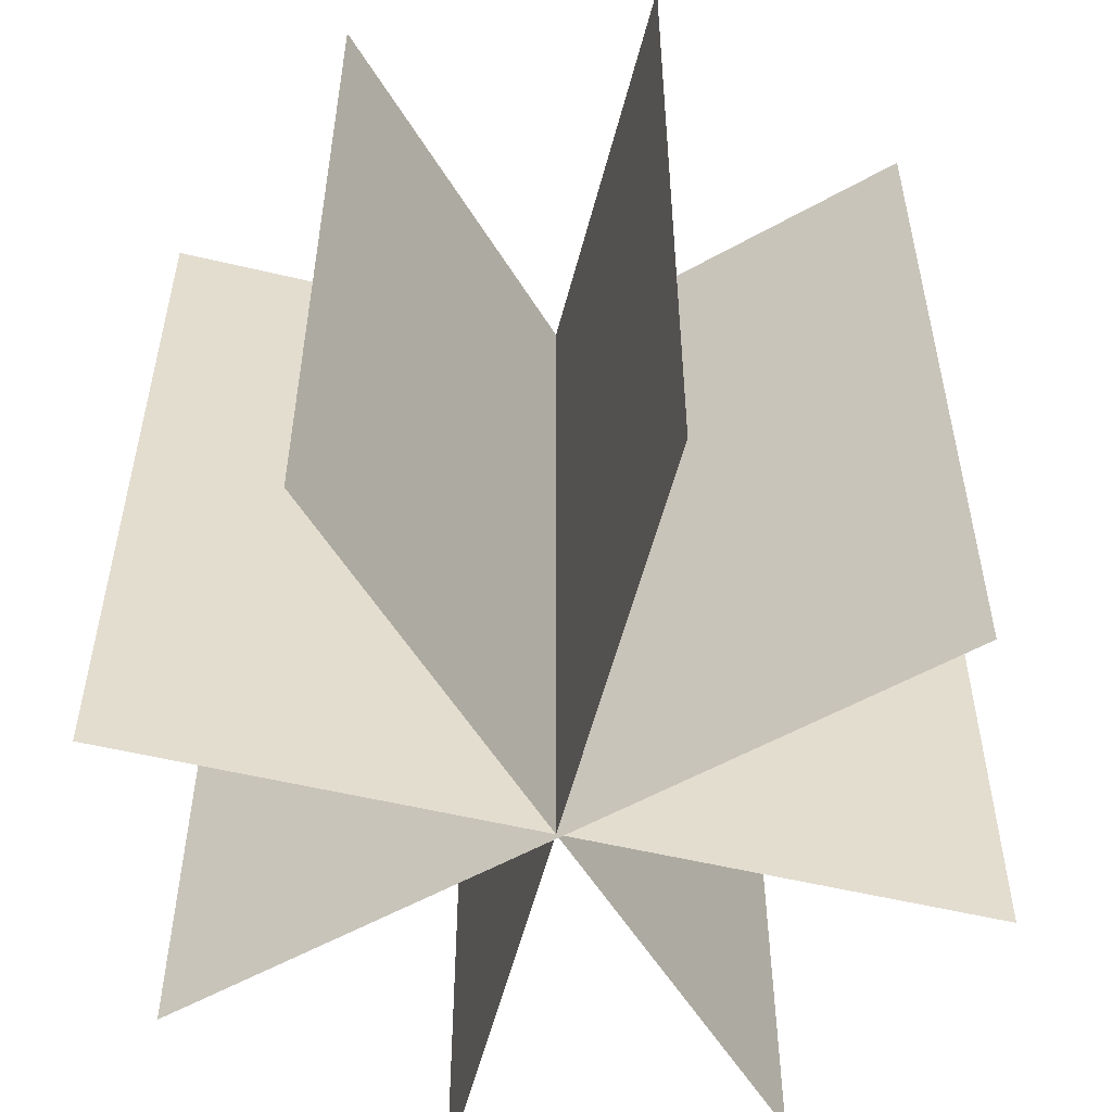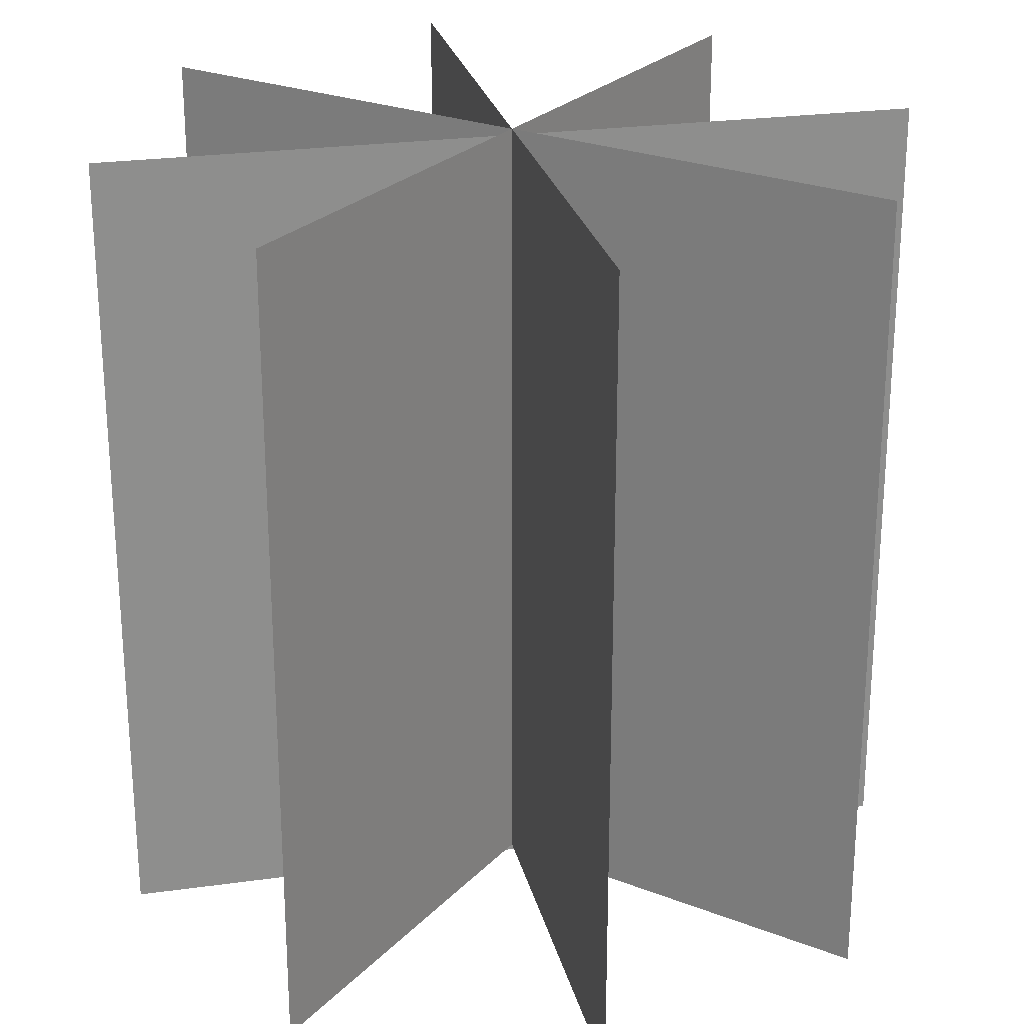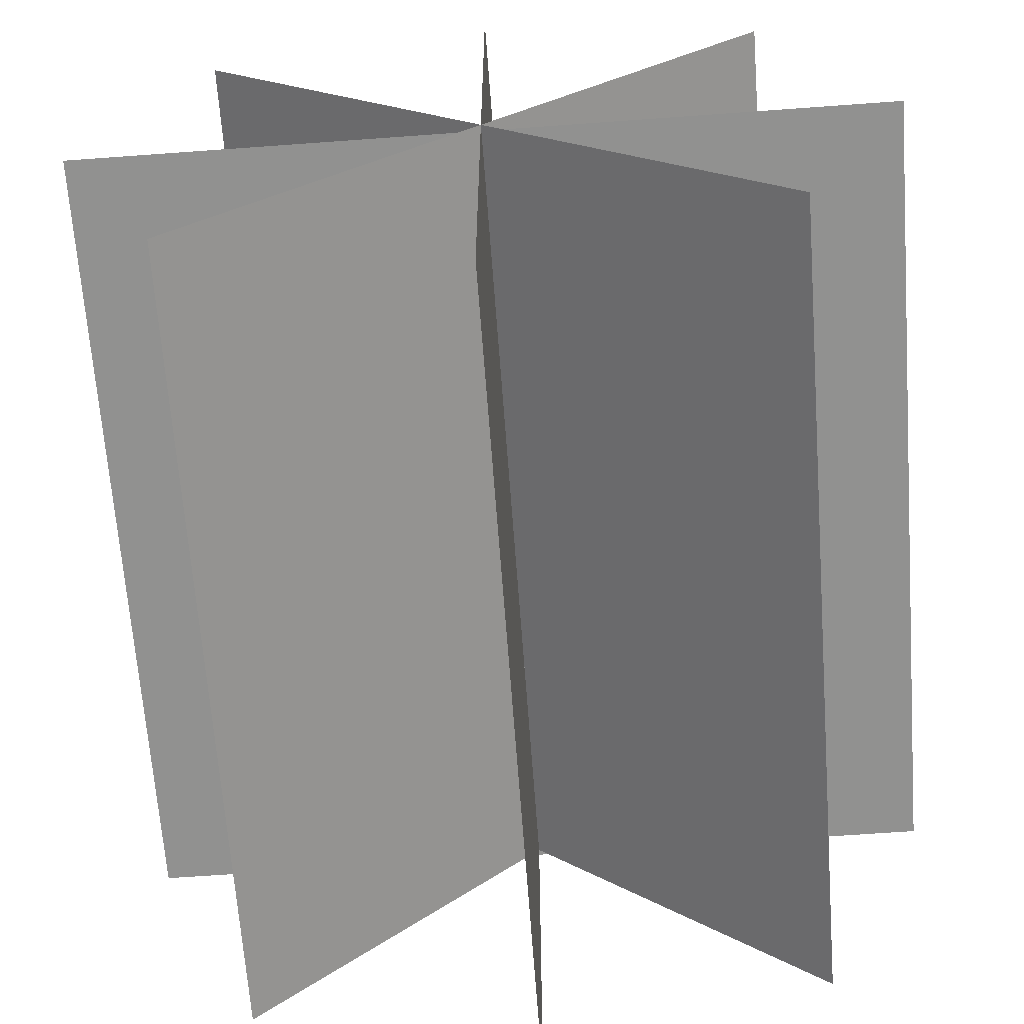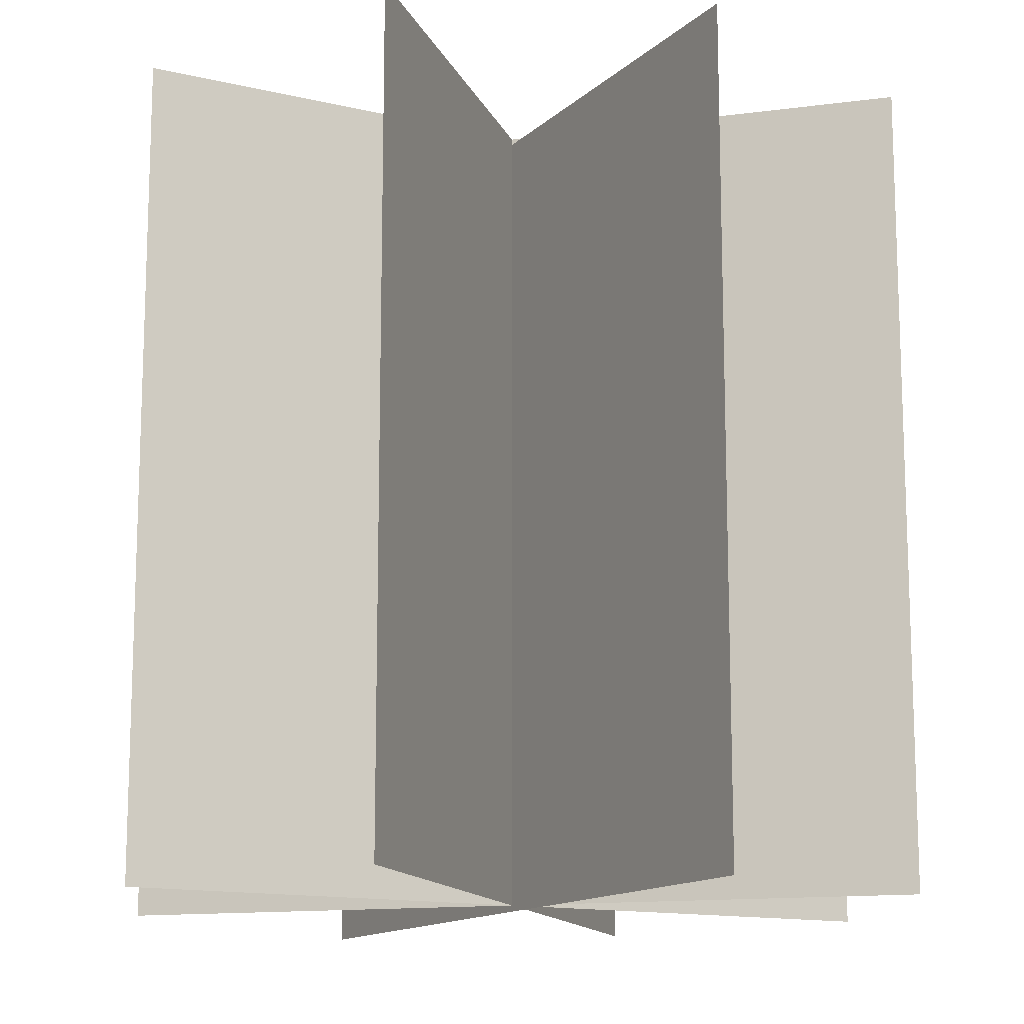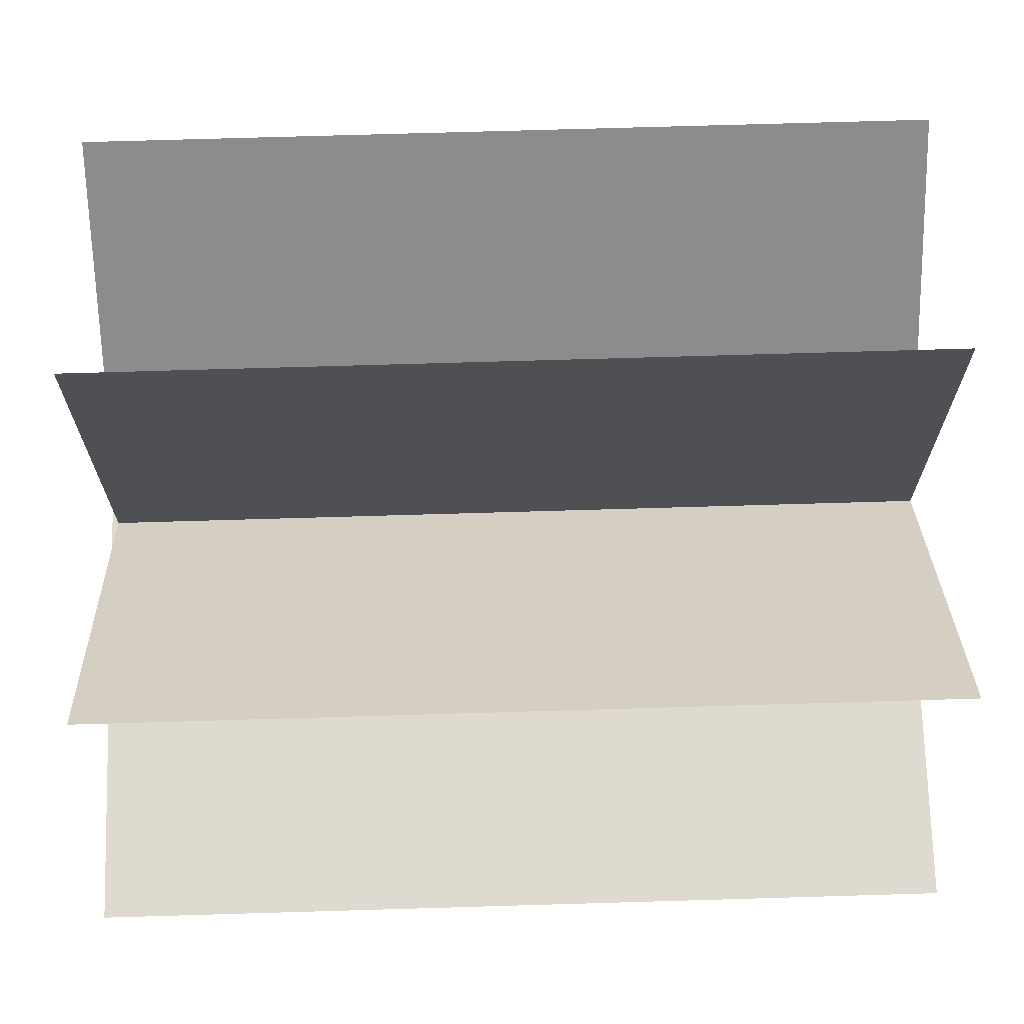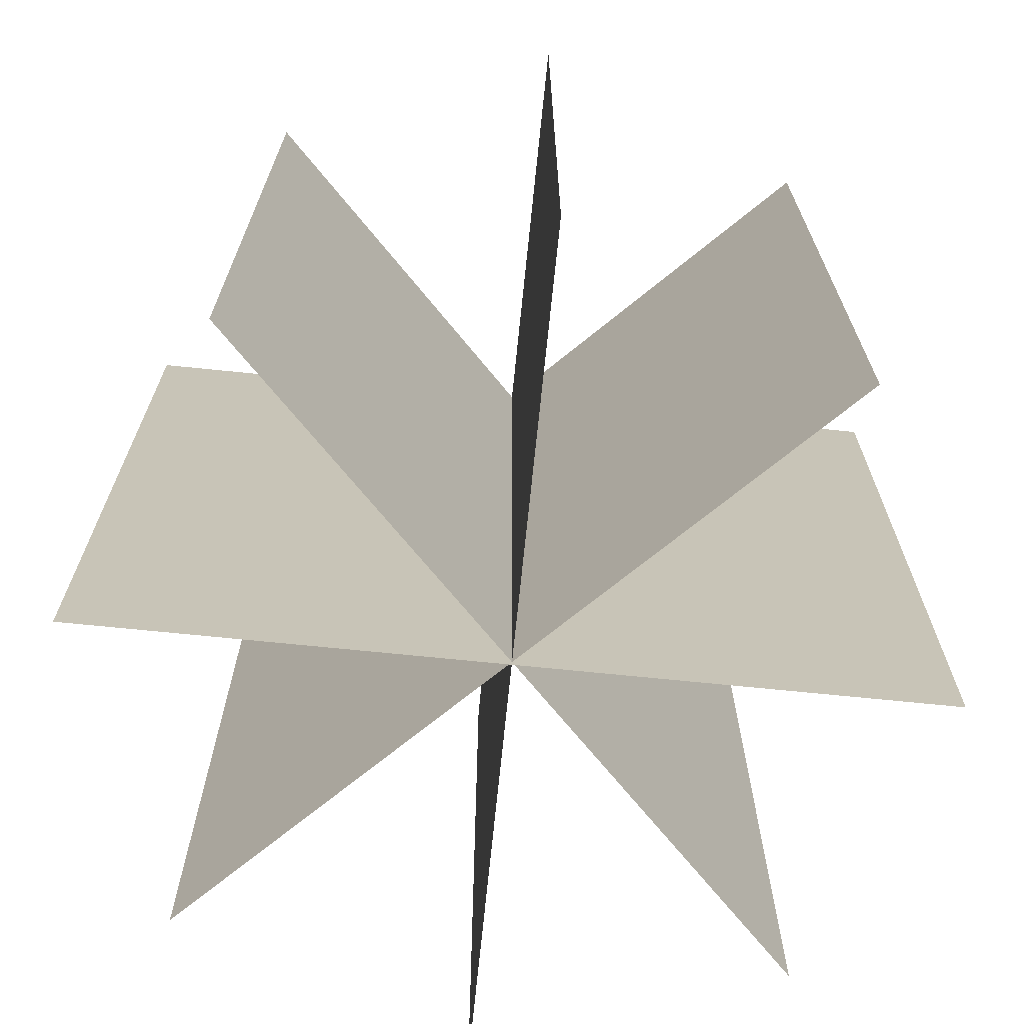
<metadata>
{"format":"obj","ext":"obj","renderer":"f3d","projection":"perspective","resolution":1024,"background":"white","views":[{"elev":-54.8,"azim":30.8,"up":"+Y"},{"elev":25.3,"azim":-12.7,"up":"+Y"},{"elev":-66.0,"azim":-175.8,"up":"+Z"},{"elev":-13.6,"azim":-118.2,"up":"+Y"},{"elev":70.9,"azim":88.3,"up":"+Z"},{"elev":-70.7,"azim":-5.8,"up":"+Y"}]}
</metadata>
<code>
o Plane.003
v -0.7071 0.01535 0.7071
v 0.7071 0.01535 -0.7071
v -0.7071 2.015 0.7071
v 0.7071 2.015 -0.7071
f 2 3 1
f 2 4 3
o Plane.002
v 0.7071 0.01535 0.7071
v -0.7071 0.01535 -0.7071
v 0.7071 2.015 0.7071
v -0.7071 2.015 -0.7071
f 6 7 5
f 6 8 7
o Plane.001
v 0 0.01535 1
v -0 0.01535 -1
v 0 2.015 1
v 0 2.015 -1
f 10 11 9
f 10 12 11
o Plane
v -1 0.000306 -0
v 1 0.000306 -0
v -1 2 0
v 1 2 0
f 15 14 13
f 15 16 14

</code>
